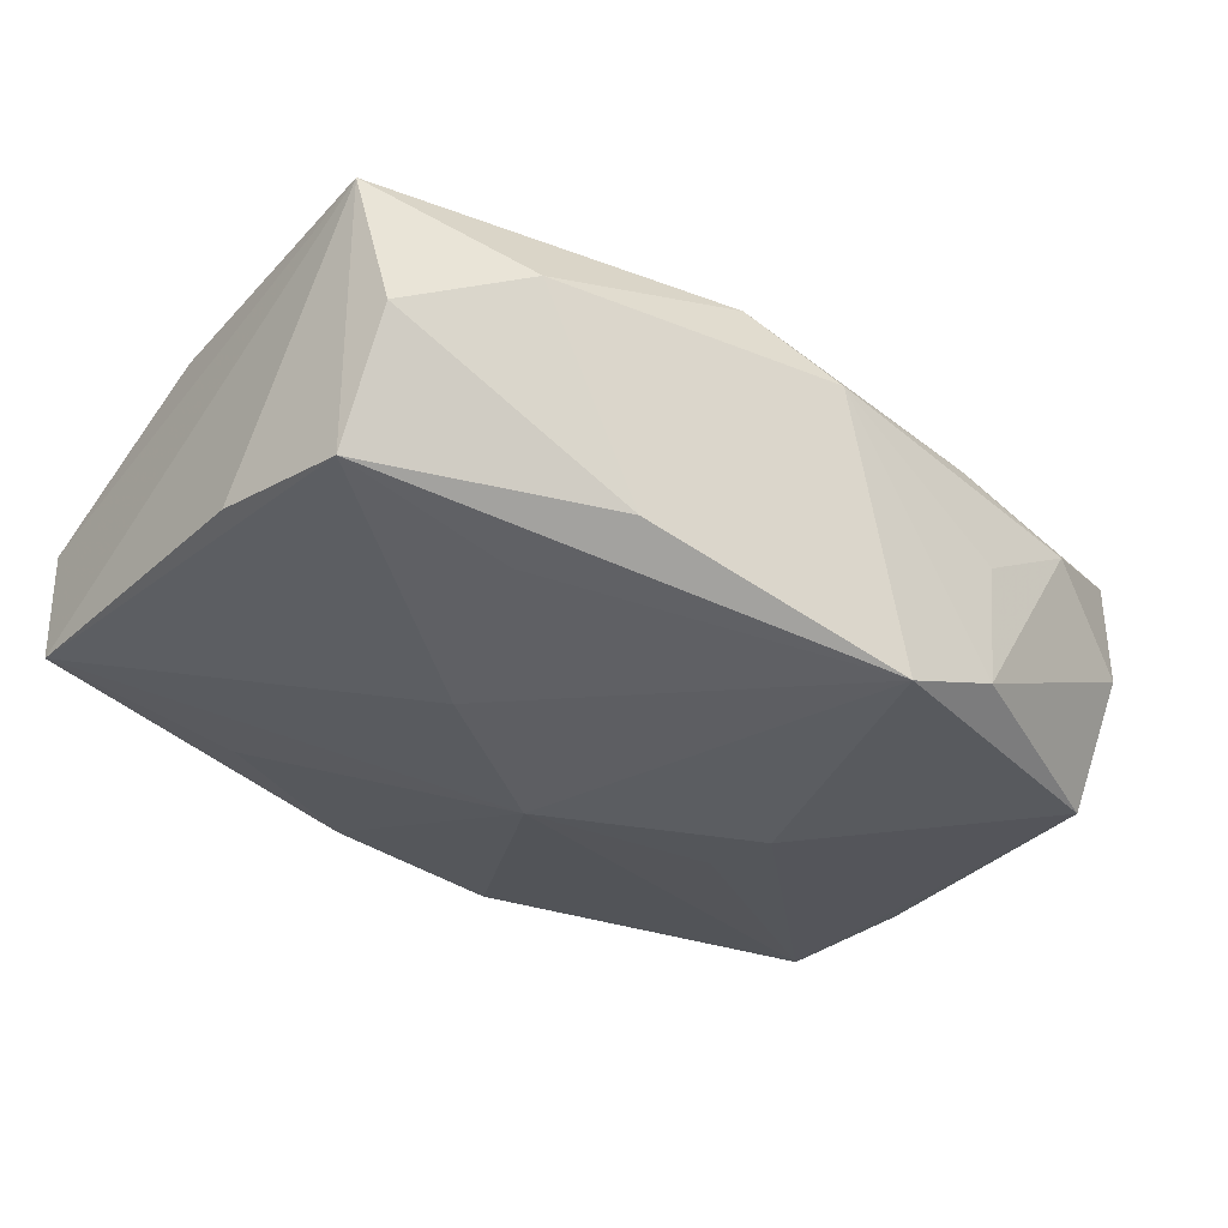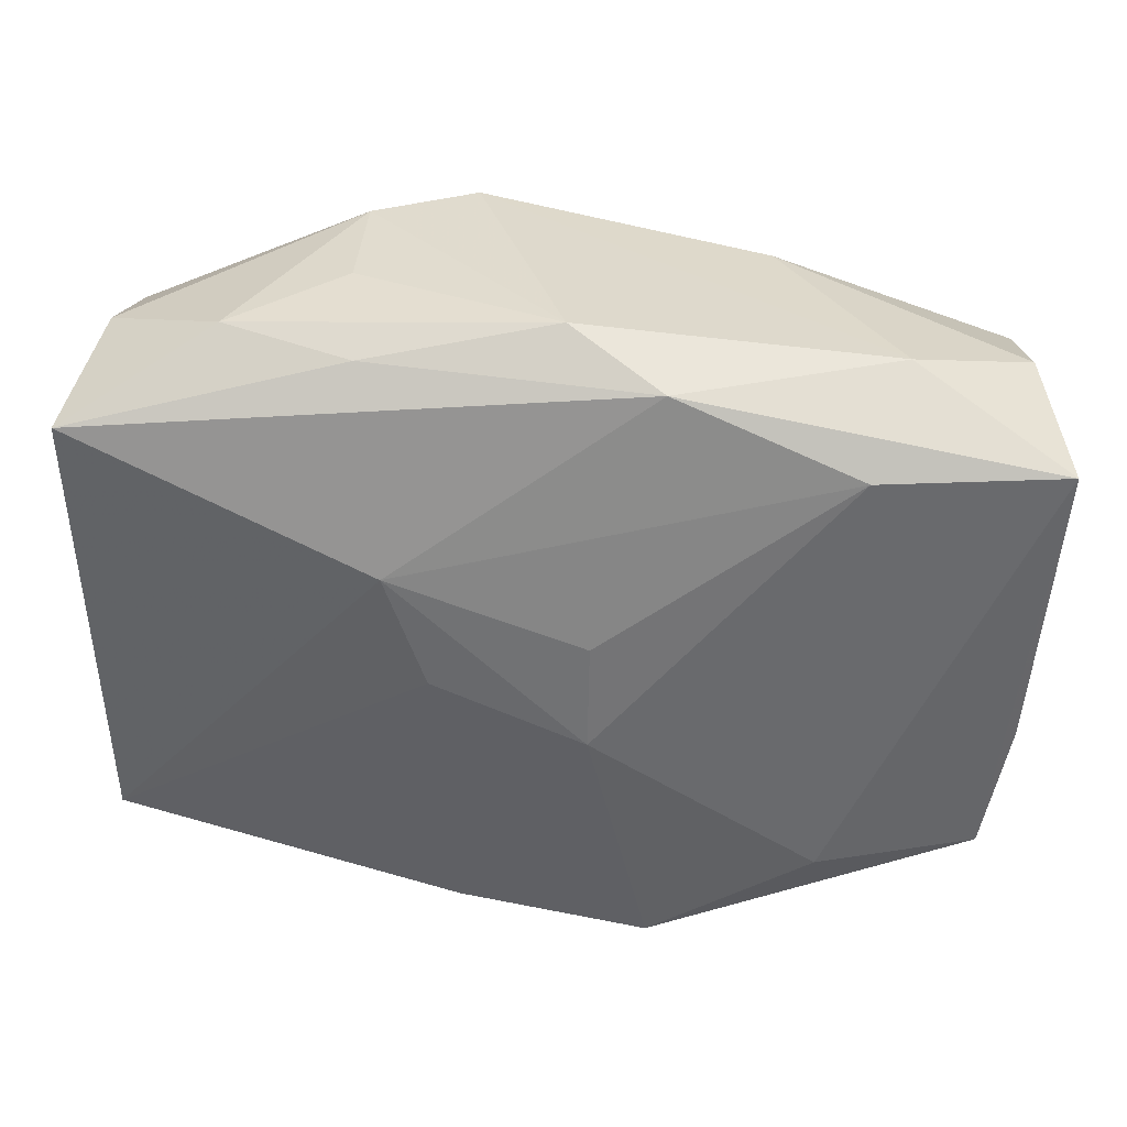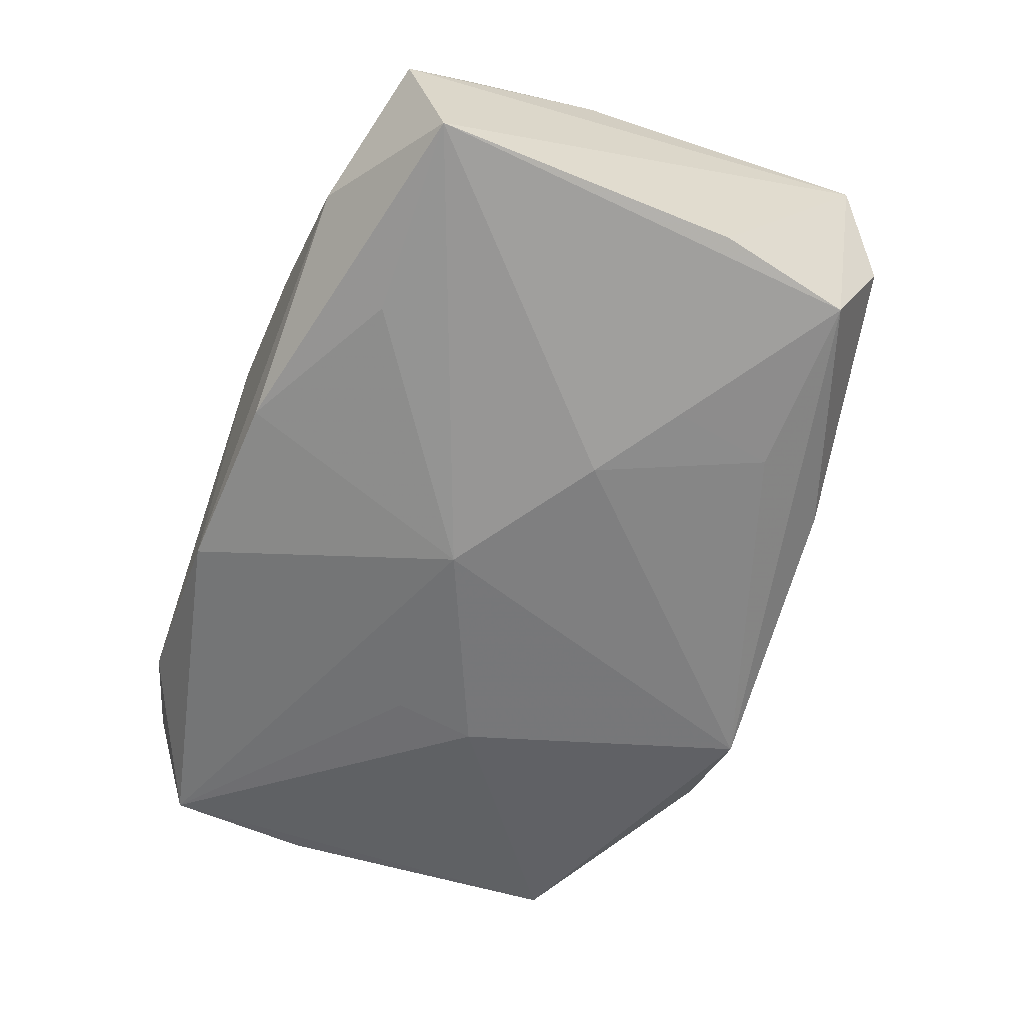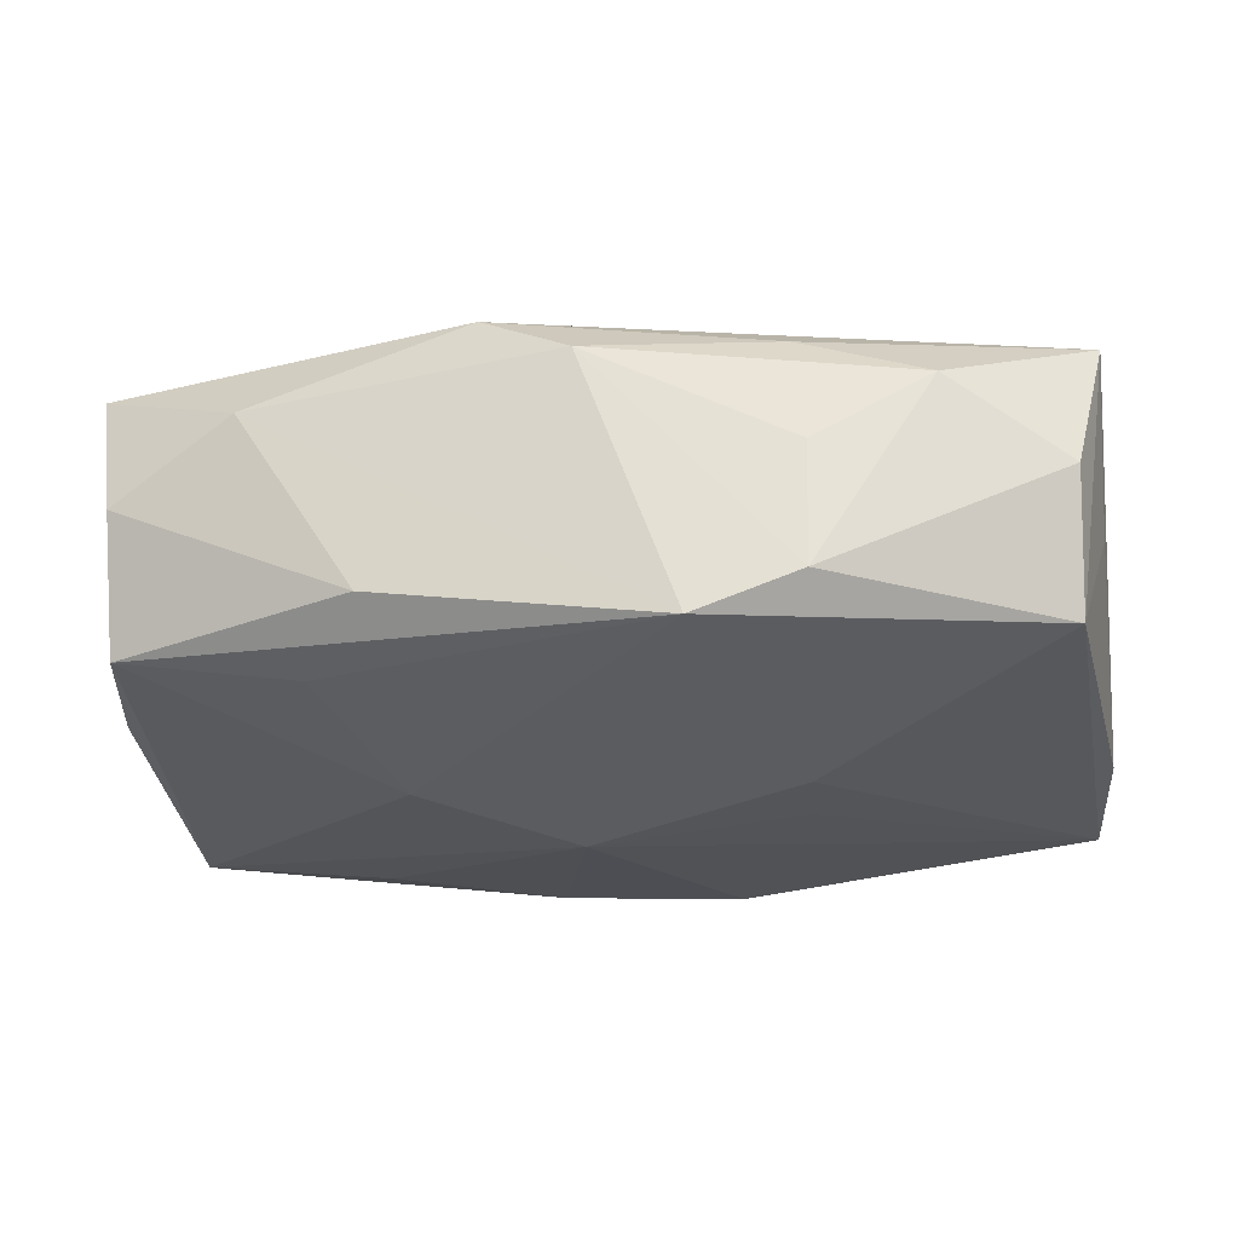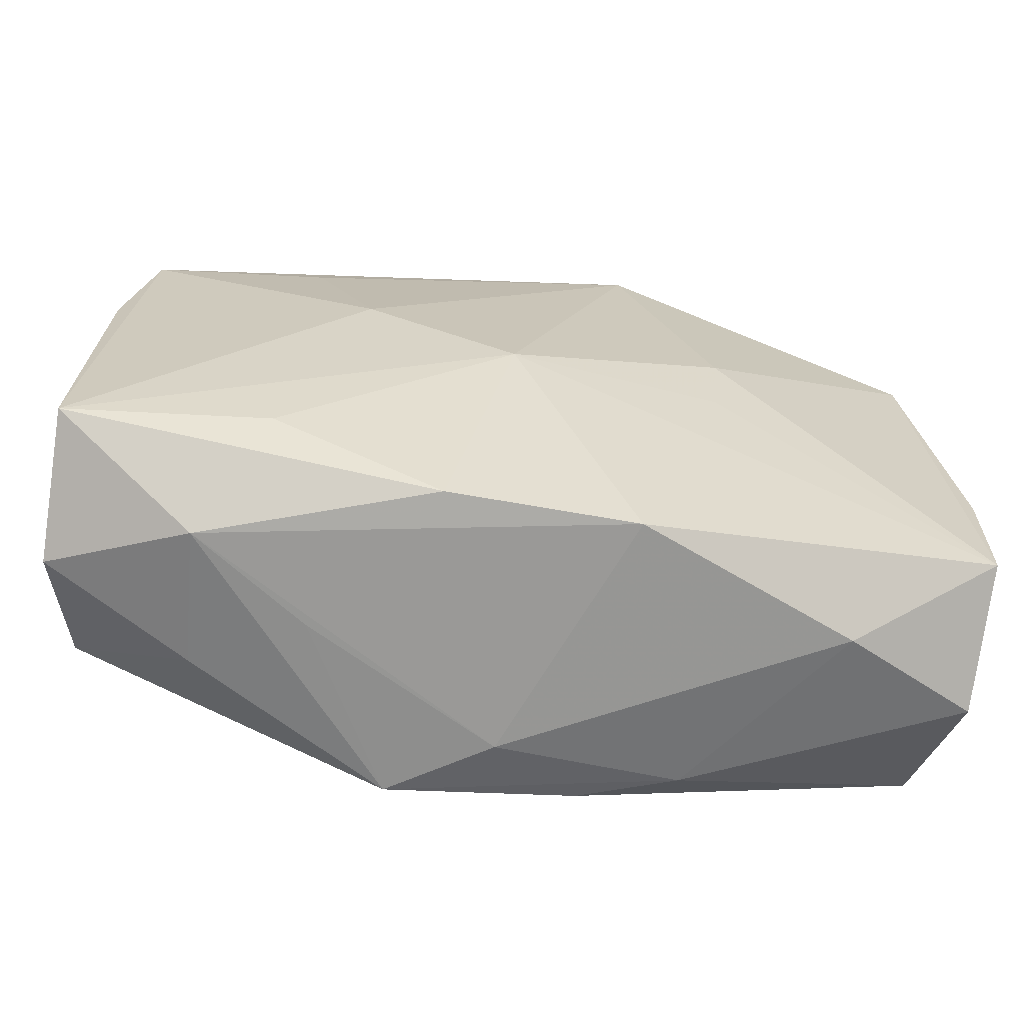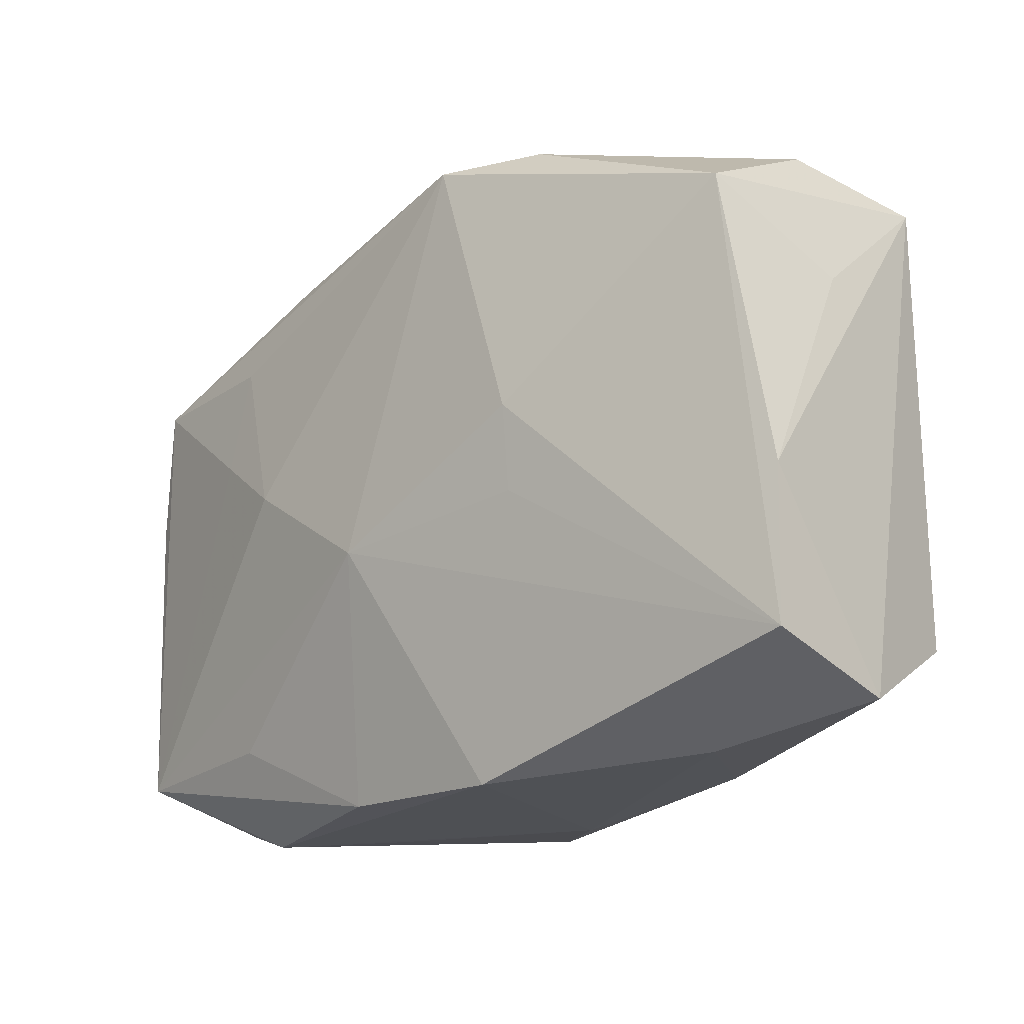
<metadata>
{"format":"obj","ext":"obj","renderer":"f3d","projection":"perspective","resolution":1024,"background":"white","views":[{"elev":-34.6,"azim":141.1,"up":"+Z"},{"elev":40.3,"azim":1.6,"up":"+Y"},{"elev":-57.0,"azim":67.8,"up":"+Z"},{"elev":-32.8,"azim":-173.6,"up":"+Z"},{"elev":-68.9,"azim":167.7,"up":"+Y"},{"elev":-18.7,"azim":-136.4,"up":"+Y"}]}
</metadata>
<code>
v 0.007775 0.001108 -0.007394
v -0.01684 0.008573 -0.006337
v 0.01054 -0.009506 -0.005415
v 0.01099 0.009774 0.006478
v -0.01707 0.011 -0.001325
v 0.003712 -0.01273 -0.005106
v -0.004897 0.000703 0.007449
v 0.001644 -0.002822 -0.007902
v 0.01847 0.002508 -0.004624
v 0.01747 0.01043 -0.0001927
v -0.01849 -0.01095 0.0002735
v 0.01804 -0.01145 0.001463
v -0.01834 -0.009288 -0.005406
v 0.01031 0.007916 -0.006395
v -0.007405 0.01265 0.003516
v 0.003536 -0.01258 0.007706
v 0.007876 0.01168 -0.00523
v -0.01281 -0.01248 -0.002351
v -0.007031 -0.00205 -0.007411
v -0.01839 0.01001 0.004278
v 0.001166 0.002796 0.007753
v 0.01255 0.01229 0.002357
v -0.006509 0.005334 0.006942
v 0.007758 -0.01291 0.001248
v 0.0112 0.003537 -0.006624
v 0.01846 0.009442 0.005488
v -0.007865 -0.01163 0.005333
v 0.003754 0.01271 0.005399
v -0.01243 0.0129 0.001573
v 0.0102 -0.008591 0.007537
v 0.01855 -0.009931 -0.004233
v -0.0003259 -0.01292 0.004784
v -0.00764 0.01283 -0.006167
v -0.003789 -0.01292 -0.005475
v -0.007824 0.01325 -0.001202
v -0.004045 -0.01156 0.00692
v -0.01781 -0.008062 0.005378
v 0.0001557 0.01402 0.002899
v 0.01195 -0.01198 0.004119
v -0.01823 0.005553 -0.0009536
v 0.01748 0.008008 -0.005193
v 0.01264 -0.01292 -0.001524
v -0.0035 0.0128 -0.007699
v -0.007191 0.001345 -0.007902
v -0.01858 -0.00322 -0.0055
v 0.01773 -0.002898 0.005782
v 0.0167 -0.008343 0.006325
v 0.001111 -0.001573 0.008252
f 22 43 38
f 38 28 22
f 22 28 26
f 32 34 42
f 11 20 45
f 11 37 20
f 35 29 38
f 45 20 40
f 40 2 45
f 20 2 40
f 43 2 33
f 29 35 33
f 38 43 33
f 33 35 38
f 20 29 5
f 5 2 20
f 29 33 5
f 5 33 2
f 31 26 12
f 12 42 31
f 30 47 26
f 15 28 38
f 20 28 15
f 38 29 15
f 15 29 20
f 31 42 6
f 6 42 34
f 34 8 6
f 45 2 13
f 13 11 45
f 13 8 34
f 37 11 27
f 26 47 46
f 46 12 26
f 47 12 46
f 16 27 32
f 47 30 16
f 9 26 31
f 31 41 9
f 9 41 26
f 10 22 26
f 26 41 10
f 1 8 43
f 31 8 1
f 3 8 31
f 31 6 3
f 3 6 8
f 18 13 34
f 11 13 18
f 18 34 32
f 32 27 18
f 18 27 11
f 44 13 2
f 44 2 43
f 43 8 44
f 32 42 24
f 24 16 32
f 42 16 24
f 42 12 39
f 39 16 42
f 39 12 47
f 47 16 39
f 37 27 36
f 27 16 36
f 48 16 30
f 48 36 16
f 37 36 48
f 17 41 43
f 17 10 41
f 43 22 17
f 22 10 17
f 43 41 14
f 14 1 43
f 8 13 19
f 19 44 8
f 13 44 19
f 26 28 4
f 4 30 26
f 4 48 30
f 23 28 20
f 23 4 28
f 20 37 23
f 25 14 41
f 1 14 25
f 25 41 31
f 31 1 25
f 48 4 21
f 21 23 48
f 4 23 21
f 37 48 7
f 7 23 37
f 48 23 7

</code>
